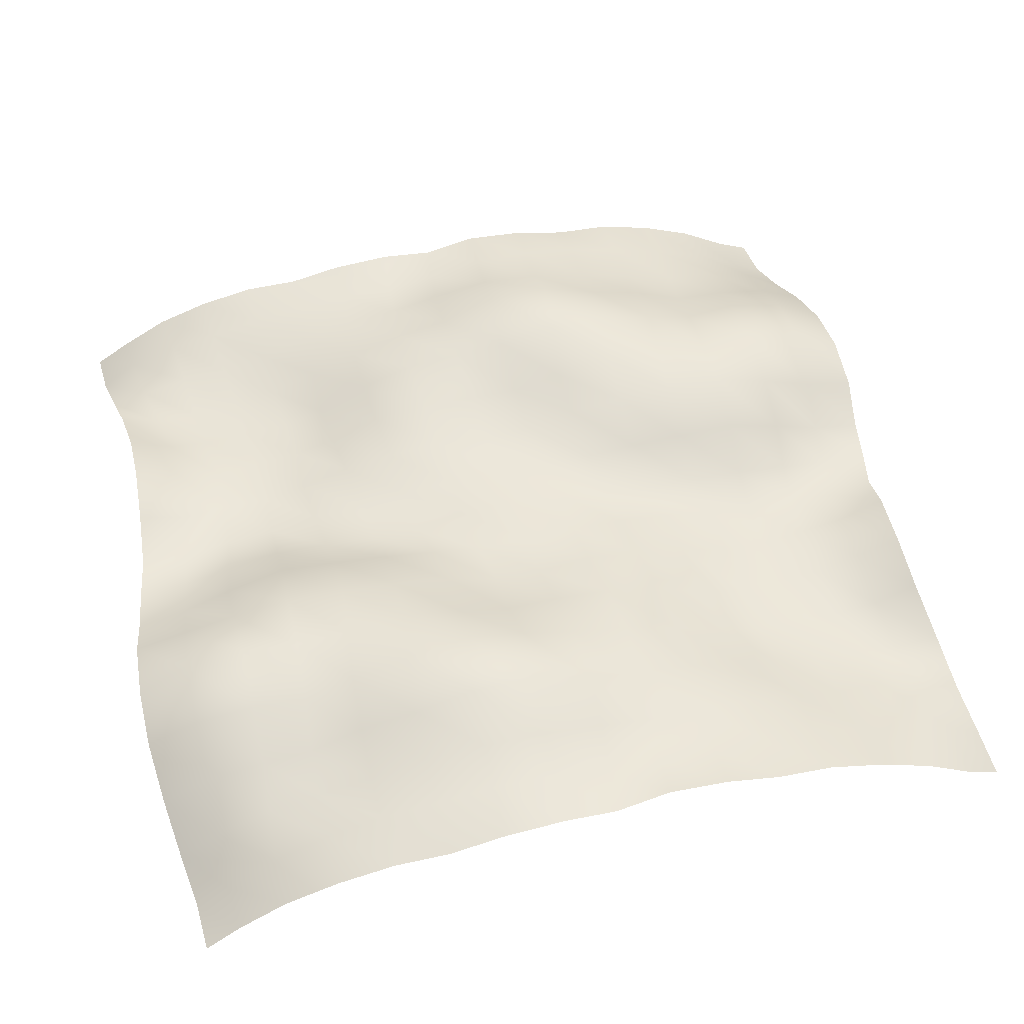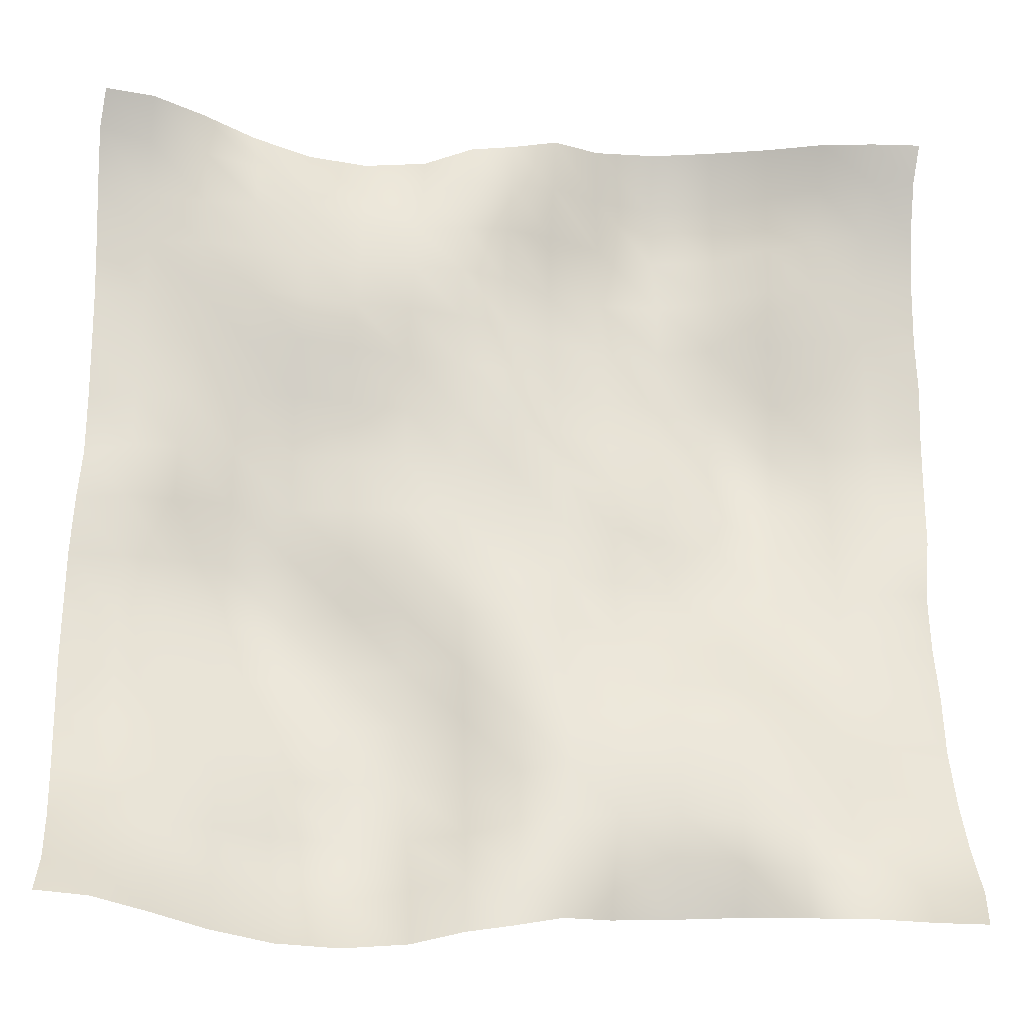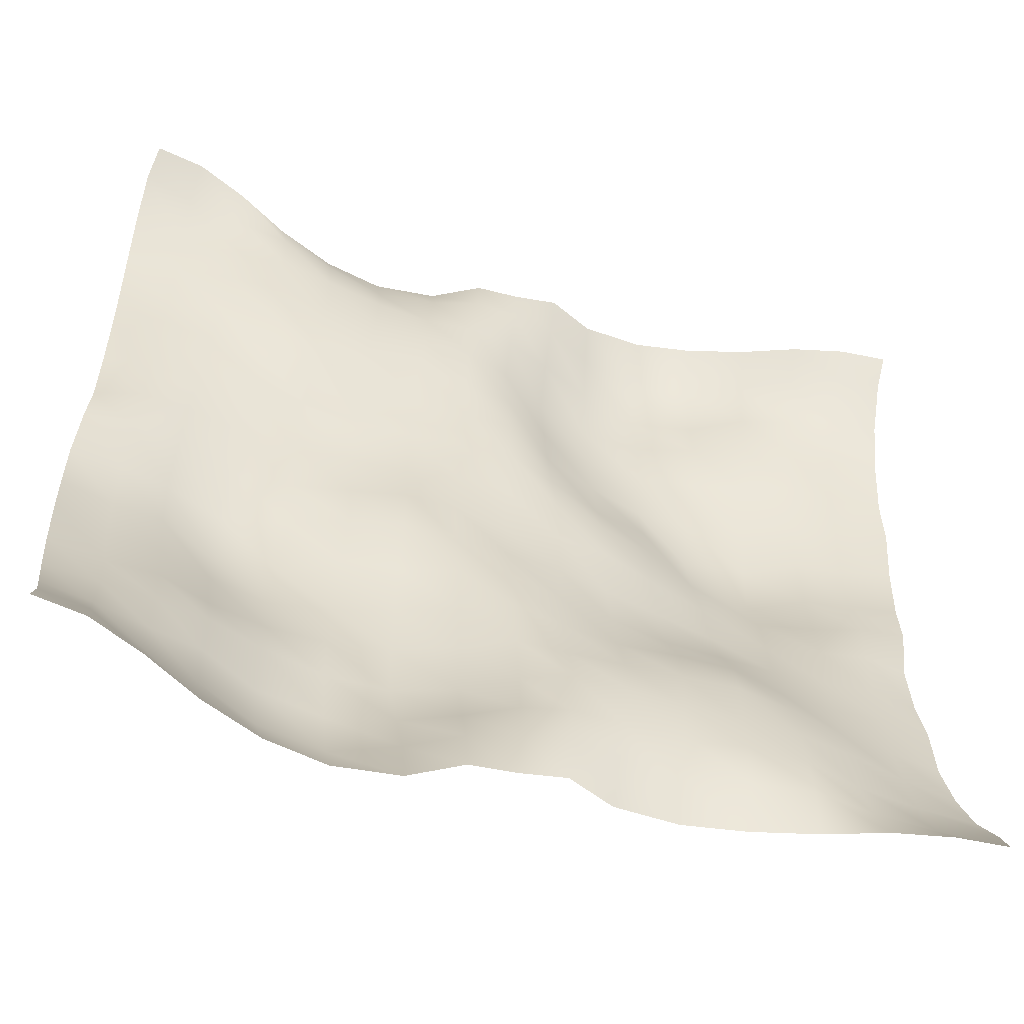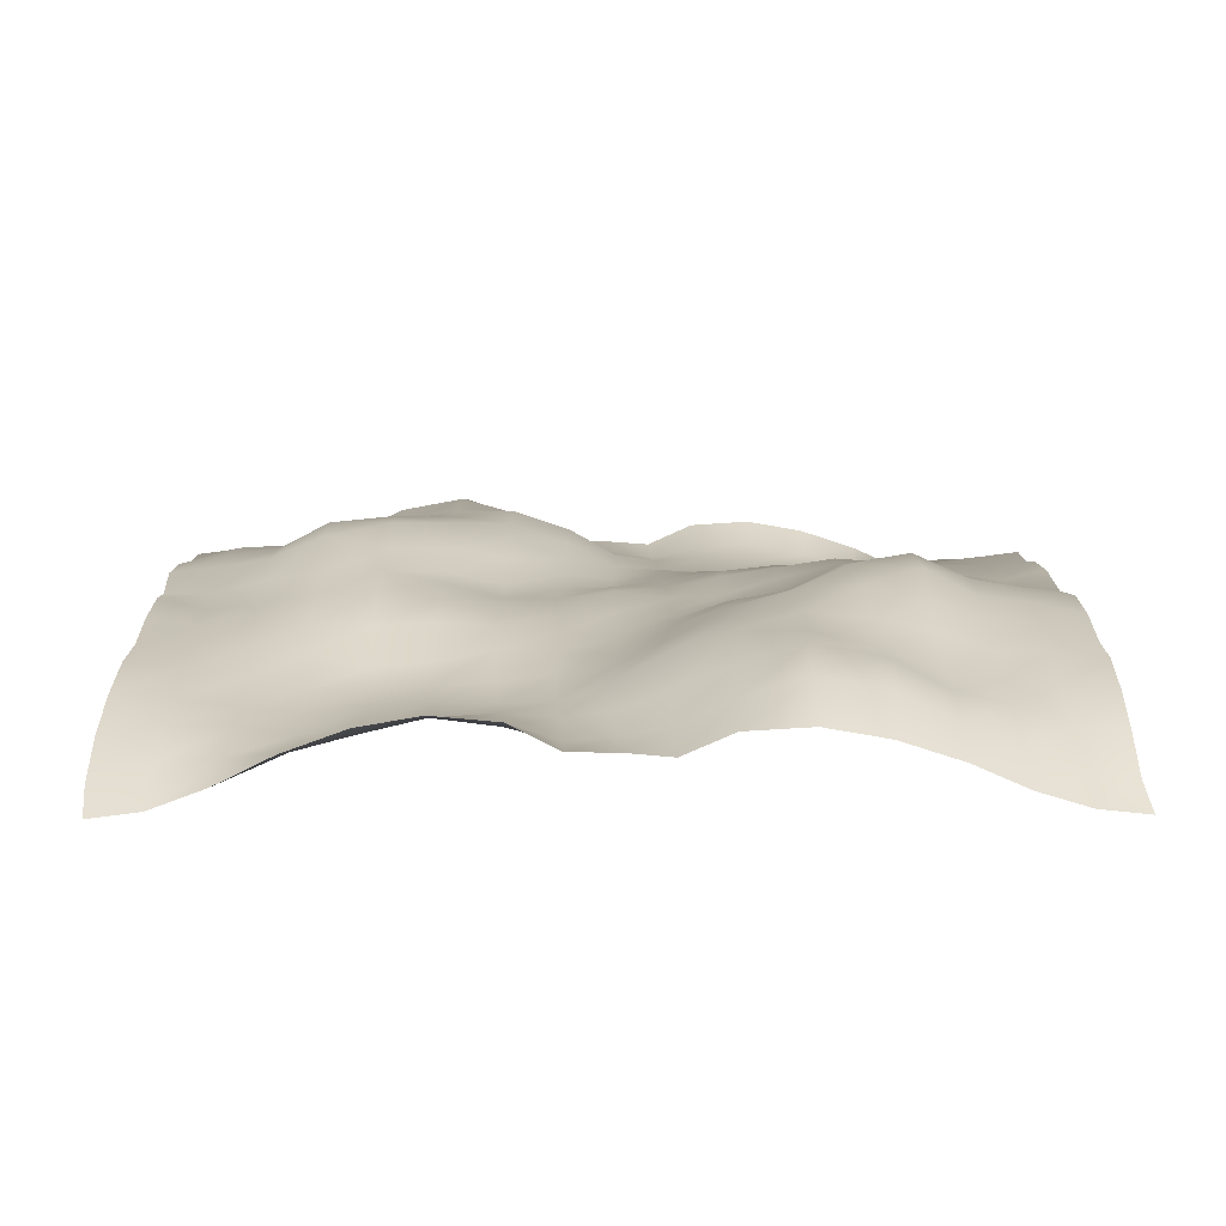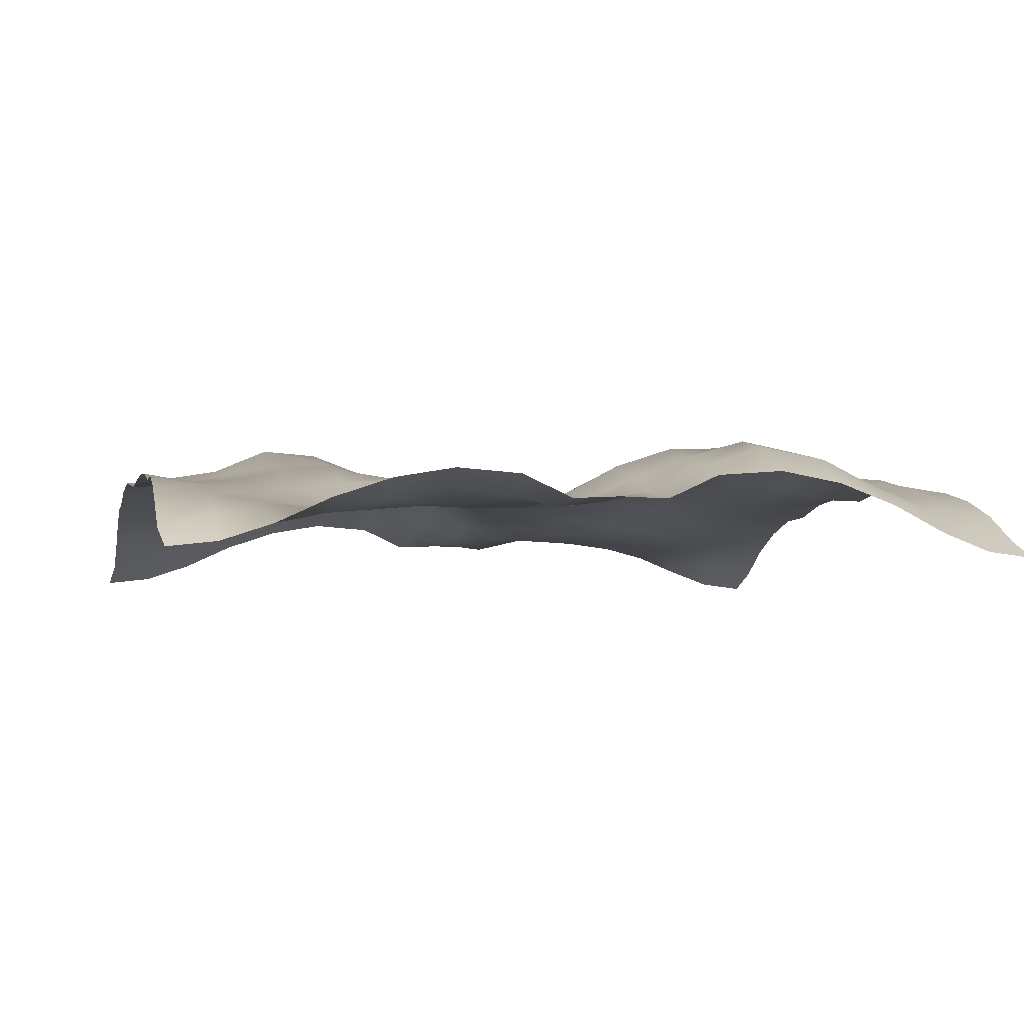
<metadata>
{"format":"obj","ext":"obj","renderer":"f3d","projection":"perspective","resolution":1024,"background":"white","views":[{"elev":49.5,"azim":-104.4,"up":"+Y"},{"elev":-26.9,"azim":-6.8,"up":"+Z"},{"elev":-57.2,"azim":-18.0,"up":"+Z"},{"elev":12.9,"azim":-0.8,"up":"+Y"},{"elev":-4.2,"azim":166.0,"up":"+Y"}]}
</metadata>
<code>
o Plan.003_Plan.001
v 3.007e+04 -6405 -2.885e+04
v 2.665e+04 -6000 -2.873e+04
v 2.302e+04 -4767 -2.824e+04
v 1.923e+04 -2987 -2.777e+04
v 1.509e+04 -1557 -2.744e+04
v 1.087e+04 -810.5 -2.749e+04
v 6449 -1149 -2.782e+04
v 3071 -2766 -2.826e+04
v -97.46 -2638 -2.885e+04
v -3266 -2766 -2.943e+04
v -6643 -1149 -2.988e+04
v -1.106e+04 -810.5 -3.02e+04
v -1.528e+04 -1557 -3.025e+04
v -1.942e+04 -2987 -2.992e+04
v -2.322e+04 -4767 -2.945e+04
v -2.684e+04 -6000 -2.896e+04
v -3.027e+04 -6405 -2.885e+04
v 3.035e+04 -5086 -2.633e+04
v 2.674e+04 -4149 -2.607e+04
v 2.269e+04 -3832 -2.554e+04
v 1.891e+04 -3749 -2.471e+04
v 1.506e+04 -2823 -2.429e+04
v 1.088e+04 -1850 -2.419e+04
v 6619 -2341 -2.442e+04
v 3260 -3135 -2.492e+04
v 47.17 -2734 -2.527e+04
v -3162 -2050 -2.577e+04
v -6641 -308.5 -2.607e+04
v -1.099e+04 1201 -2.648e+04
v -1.561e+04 380.4 -2.658e+04
v -1.951e+04 -1497 -2.653e+04
v -2.326e+04 -3048 -2.66e+04
v -2.676e+04 -4762 -2.654e+04
v -2.999e+04 -5086 -2.633e+04
v 3.029e+04 -3082 -2.283e+04
v 2.661e+04 -2776 -2.239e+04
v 2.25e+04 -2903 -2.196e+04
v 1.876e+04 -3584 -2.167e+04
v 1.501e+04 -3187 -2.124e+04
v 1.099e+04 -2707 -2.094e+04
v 6985 -2428 -2.106e+04
v 3411 -2658 -2.133e+04
v 260.8 -2171 -2.174e+04
v -3086 -785.6 -2.219e+04
v -6845 768.5 -2.231e+04
v -1.119e+04 2032 -2.215e+04
v -1.583e+04 1157 -2.223e+04
v -1.955e+04 -815.5 -2.238e+04
v -2.308e+04 -1678 -2.264e+04
v -2.663e+04 -2627 -2.291e+04
v -3.005e+04 -3082 -2.283e+04
v 3.014e+04 -1665 -1.901e+04
v 2.641e+04 -2049 -1.879e+04
v 2.249e+04 -2754 -1.852e+04
v 1.884e+04 -3041 -1.822e+04
v 1.499e+04 -2842 -1.796e+04
v 1.11e+04 -2657 -1.777e+04
v 7130 -2757 -1.762e+04
v 3662 -2648 -1.773e+04
v 369 -1490 -1.779e+04
v -3070 446.9 -1.793e+04
v -7206 1825 -1.808e+04
v -1.149e+04 1818 -1.814e+04
v -1.578e+04 788.9 -1.843e+04
v -1.949e+04 -592.7 -1.881e+04
v -2.298e+04 -1202 -1.887e+04
v -2.649e+04 -1373 -1.902e+04
v -3.019e+04 -1665 -1.901e+04
v 3e+04 -733.4 -1.493e+04
v 2.642e+04 -1195 -1.495e+04
v 2.257e+04 -1771 -1.506e+04
v 1.88e+04 -2501 -1.495e+04
v 1.507e+04 -2822 -1.454e+04
v 1.129e+04 -2459 -1.435e+04
v 7380 -2231 -1.44e+04
v 3628 -1865 -1.42e+04
v 198 -1525 -1.384e+04
v -3185 231.4 -1.373e+04
v -7299 1712 -1.383e+04
v -1.146e+04 2112 -1.427e+04
v -1.561e+04 1785 -1.476e+04
v -1.957e+04 937.5 -1.499e+04
v -2.308e+04 -265 -1.504e+04
v -2.654e+04 -259.5 -1.506e+04
v -3.034e+04 -733.4 -1.493e+04
v 2.99e+04 -630.8 -1.095e+04
v 2.652e+04 -862.6 -1.103e+04
v 2.282e+04 -819.9 -1.123e+04
v 1.887e+04 -1162 -1.138e+04
v 1.515e+04 -2062 -1.138e+04
v 1.148e+04 -1791 -1.114e+04
v 7482 -1190 -1.077e+04
v 3438 -1358 -1.042e+04
v 68.11 -1650 -1.008e+04
v -3335 -43.53 -9818
v -7300 1398 -9757
v -1.129e+04 2536 -9955
v -1.55e+04 2918 -1.053e+04
v -1.973e+04 1851 -1.089e+04
v -2.317e+04 722.4 -1.097e+04
v -2.68e+04 526 -1.096e+04
v -3.044e+04 -630.8 -1.095e+04
v 2.985e+04 168.6 -7044
v 2.654e+04 -375.9 -7091
v 2.304e+04 -113.1 -7281
v 1.914e+04 -127.3 -7583
v 1.535e+04 -252.3 -7716
v 1.137e+04 -124.4 -7450
v 7374 -477.3 -7017
v 3443 -983 -6689
v -49.7 -1471 -6450
v -3494 -433 -5966
v -7447 842 -5634
v -1.123e+04 1477 -5564
v -1.513e+04 3327 -6021
v -1.984e+04 3197 -6612
v -2.344e+04 1313 -6671
v -2.686e+04 981.2 -6787
v -3.048e+04 168.6 -7044
v 2.985e+04 460.8 -2631
v 2.658e+04 -291.5 -2971
v 2.324e+04 137.9 -3285
v 1.942e+04 849.5 -3556
v 1.531e+04 1151 -3629
v 1.12e+04 598.8 -3281
v 7307 38.35 -2965
v 3559 -666.2 -2820
v -39.18 -641.6 -2761
v -3839 -664.3 -2292
v -7455 -270.6 -1855
v -1.12e+04 617.5 -1823
v -1.506e+04 2364 -1648
v -1.974e+04 3178 -1809
v -2.362e+04 1511 -2247
v -2.69e+04 967.5 -2369
v -3.049e+04 460.8 -2631
v 3.007e+04 -124.8 1321
v 2.676e+04 -10.46 841.3
v 2.337e+04 843.1 546.4
v 1.947e+04 1568 298.9
v 1.516e+04 1670 462.5
v 1.101e+04 637.3 702.6
v 7259 -414.2 995.3
v 3750 -555 1139
v -97.46 -28.7 1321
v -3945 -555 1504
v -7454 -414.2 1647
v -1.12e+04 637.3 1940
v -1.535e+04 1670 2180
v -1.966e+04 1568 2344
v -2.356e+04 843.1 2096
v -2.695e+04 -10.46 1801
v -3.027e+04 -124.8 1321
v 3.029e+04 460.8 5273
v 2.671e+04 967.5 5011
v 2.343e+04 1511 4890
v 1.954e+04 3178 4452
v 1.486e+04 2364 4290
v 1.101e+04 617.5 4466
v 7261 -270.6 4497
v 3644 -664.3 4934
v -155.7 -641.6 5403
v -3754 -666.2 5462
v -7502 38.35 5608
v -1.139e+04 598.8 5923
v -1.551e+04 1151 6271
v -1.961e+04 849.5 6198
v -2.344e+04 137.9 5927
v -2.677e+04 -291.5 5614
v -3.004e+04 460.8 5273
v 3.029e+04 168.6 9686
v 2.667e+04 981.2 9429
v 2.324e+04 1313 9314
v 1.964e+04 3197 9254
v 1.494e+04 3327 8663
v 1.104e+04 1477 8206
v 7252 842 8276
v 3299 -433 8609
v -145.2 -1471 9092
v -3638 -983 9332
v -7569 -477.3 9660
v -1.156e+04 -124.4 1.009e+04
v -1.554e+04 -252.3 1.036e+04
v -1.933e+04 -127.3 1.023e+04
v -2.323e+04 -113.1 9923
v -2.673e+04 -375.9 9734
v -3.005e+04 168.6 9686
v 3.024e+04 -630.8 1.359e+04
v 2.661e+04 526 1.361e+04
v 2.297e+04 722.4 1.361e+04
v 1.953e+04 1851 1.353e+04
v 1.531e+04 2918 1.317e+04
v 1.11e+04 2536 1.26e+04
v 7105 1398 1.24e+04
v 3140 -43.53 1.246e+04
v -263 -1650 1.272e+04
v -3633 -1358 1.306e+04
v -7677 -1190 1.341e+04
v -1.167e+04 -1791 1.378e+04
v -1.534e+04 -2062 1.402e+04
v -1.907e+04 -1162 1.403e+04
v -2.302e+04 -819.9 1.388e+04
v -2.672e+04 -862.6 1.367e+04
v -3.01e+04 -630.8 1.359e+04
v 3.014e+04 -733.4 1.758e+04
v 2.635e+04 -259.5 1.77e+04
v 2.289e+04 -265 1.769e+04
v 1.938e+04 937.5 1.763e+04
v 1.541e+04 1785 1.741e+04
v 1.126e+04 2112 1.691e+04
v 7104 1712 1.648e+04
v 2990 231.4 1.637e+04
v -392.9 -1525 1.649e+04
v -3823 -1865 1.684e+04
v -7574 -2231 1.704e+04
v -1.149e+04 -2459 1.7e+04
v -1.527e+04 -2822 1.718e+04
v -1.899e+04 -2501 1.76e+04
v -2.276e+04 -1771 1.77e+04
v -2.661e+04 -1195 1.759e+04
v -3.019e+04 -733.4 1.758e+04
v 3e+04 -1665 2.165e+04
v 2.63e+04 -1373 2.166e+04
v 2.278e+04 -1202 2.151e+04
v 1.93e+04 -592.7 2.145e+04
v 1.559e+04 788.9 2.107e+04
v 1.129e+04 1818 2.079e+04
v 7012 1825 2.073e+04
v 2876 446.9 2.057e+04
v -563.9 -1490 2.043e+04
v -3857 -2648 2.037e+04
v -7325 -2757 2.026e+04
v -1.129e+04 -2657 2.041e+04
v -1.519e+04 -2842 2.06e+04
v -1.903e+04 -3041 2.086e+04
v -2.268e+04 -2754 2.116e+04
v -2.66e+04 -2049 2.143e+04
v -3.034e+04 -1665 2.165e+04
v 2.985e+04 -3082 2.547e+04
v 2.644e+04 -2627 2.556e+04
v 2.288e+04 -1678 2.528e+04
v 1.936e+04 -815.5 2.502e+04
v 1.563e+04 1157 2.488e+04
v 1.099e+04 2032 2.479e+04
v 6650 768.5 2.495e+04
v 2891 -785.6 2.483e+04
v -455.7 -2171 2.438e+04
v -3606 -2658 2.397e+04
v -7180 -2428 2.37e+04
v -1.119e+04 -2707 2.358e+04
v -1.521e+04 -3187 2.388e+04
v -1.896e+04 -3584 2.432e+04
v -2.27e+04 -2903 2.46e+04
v -2.68e+04 -2776 2.503e+04
v -3.048e+04 -3082 2.547e+04
v 2.979e+04 -5086 2.897e+04
v 2.657e+04 -4762 2.919e+04
v 2.307e+04 -3048 2.925e+04
v 1.932e+04 -1497 2.917e+04
v 1.542e+04 380.4 2.922e+04
v 1.079e+04 1201 2.912e+04
v 6446 -308.5 2.871e+04
v 2968 -2050 2.841e+04
v -242.1 -2734 2.792e+04
v -3454 -3135 2.756e+04
v -6814 -2341 2.707e+04
v -1.108e+04 -1850 2.684e+04
v -1.526e+04 -2823 2.693e+04
v -1.911e+04 -3749 2.735e+04
v -2.288e+04 -3832 2.818e+04
v -2.693e+04 -4149 2.872e+04
v -3.054e+04 -5086 2.897e+04
v 3.007e+04 -6405 3.149e+04
v 2.665e+04 -6000 3.16e+04
v 2.302e+04 -4767 3.21e+04
v 1.923e+04 -2987 3.257e+04
v 1.509e+04 -1557 3.289e+04
v 1.087e+04 -810.5 3.284e+04
v 6449 -1149 3.252e+04
v 3071 -2766 3.207e+04
v -97.46 -2638 3.149e+04
v -3266 -2766 3.091e+04
v -6643 -1149 3.046e+04
v -1.106e+04 -810.5 3.013e+04
v -1.528e+04 -1557 3.009e+04
v -1.942e+04 -2987 3.041e+04
v -2.322e+04 -4767 3.088e+04
v -2.684e+04 -6000 3.138e+04
v -3.027e+04 -6405 3.149e+04
f 1 18 19 2
f 2 19 20 3
f 3 20 21 4
f 4 21 22 5
f 5 22 23 6
f 6 23 24 7
f 7 24 25 8
f 8 25 26 9
f 9 26 27 10
f 10 27 28 11
f 11 28 29 12
f 12 29 30 13
f 13 30 31 14
f 14 31 32 15
f 15 32 33 16
f 16 33 34 17
f 18 35 36 19
f 19 36 37 20
f 20 37 38 21
f 21 38 39 22
f 22 39 40 23
f 23 40 41 24
f 24 41 42 25
f 25 42 43 26
f 26 43 44 27
f 27 44 45 28
f 28 45 46 29
f 29 46 47 30
f 30 47 48 31
f 31 48 49 32
f 32 49 50 33
f 33 50 51 34
f 35 52 53 36
f 36 53 54 37
f 37 54 55 38
f 38 55 56 39
f 39 56 57 40
f 40 57 58 41
f 41 58 59 42
f 42 59 60 43
f 43 60 61 44
f 44 61 62 45
f 45 62 63 46
f 46 63 64 47
f 47 64 65 48
f 48 65 66 49
f 49 66 67 50
f 50 67 68 51
f 52 69 70 53
f 53 70 71 54
f 54 71 72 55
f 55 72 73 56
f 56 73 74 57
f 57 74 75 58
f 58 75 76 59
f 59 76 77 60
f 60 77 78 61
f 61 78 79 62
f 62 79 80 63
f 63 80 81 64
f 64 81 82 65
f 65 82 83 66
f 66 83 84 67
f 67 84 85 68
f 69 86 87 70
f 70 87 88 71
f 71 88 89 72
f 72 89 90 73
f 73 90 91 74
f 74 91 92 75
f 75 92 93 76
f 76 93 94 77
f 77 94 95 78
f 78 95 96 79
f 79 96 97 80
f 80 97 98 81
f 81 98 99 82
f 82 99 100 83
f 83 100 101 84
f 84 101 102 85
f 86 103 104 87
f 87 104 105 88
f 88 105 106 89
f 89 106 107 90
f 90 107 108 91
f 91 108 109 92
f 92 109 110 93
f 93 110 111 94
f 94 111 112 95
f 95 112 113 96
f 96 113 114 97
f 97 114 115 98
f 98 115 116 99
f 99 116 117 100
f 100 117 118 101
f 101 118 119 102
f 103 120 121 104
f 104 121 122 105
f 105 122 123 106
f 106 123 124 107
f 107 124 125 108
f 108 125 126 109
f 109 126 127 110
f 110 127 128 111
f 111 128 129 112
f 112 129 130 113
f 113 130 131 114
f 114 131 132 115
f 115 132 133 116
f 116 133 134 117
f 117 134 135 118
f 118 135 136 119
f 120 137 138 121
f 121 138 139 122
f 122 139 140 123
f 123 140 141 124
f 124 141 142 125
f 125 142 143 126
f 126 143 144 127
f 127 144 145 128
f 128 145 146 129
f 129 146 147 130
f 130 147 148 131
f 131 148 149 132
f 132 149 150 133
f 133 150 151 134
f 134 151 152 135
f 135 152 153 136
f 137 154 155 138
f 138 155 156 139
f 139 156 157 140
f 140 157 158 141
f 141 158 159 142
f 142 159 160 143
f 143 160 161 144
f 144 161 162 145
f 145 162 163 146
f 146 163 164 147
f 147 164 165 148
f 148 165 166 149
f 149 166 167 150
f 150 167 168 151
f 151 168 169 152
f 152 169 170 153
f 154 171 172 155
f 155 172 173 156
f 156 173 174 157
f 157 174 175 158
f 158 175 176 159
f 159 176 177 160
f 160 177 178 161
f 161 178 179 162
f 162 179 180 163
f 163 180 181 164
f 164 181 182 165
f 165 182 183 166
f 166 183 184 167
f 167 184 185 168
f 168 185 186 169
f 169 186 187 170
f 171 188 189 172
f 172 189 190 173
f 173 190 191 174
f 174 191 192 175
f 175 192 193 176
f 176 193 194 177
f 177 194 195 178
f 178 195 196 179
f 179 196 197 180
f 180 197 198 181
f 181 198 199 182
f 182 199 200 183
f 183 200 201 184
f 184 201 202 185
f 185 202 203 186
f 186 203 204 187
f 188 205 206 189
f 189 206 207 190
f 190 207 208 191
f 191 208 209 192
f 192 209 210 193
f 193 210 211 194
f 194 211 212 195
f 195 212 213 196
f 196 213 214 197
f 197 214 215 198
f 198 215 216 199
f 199 216 217 200
f 200 217 218 201
f 201 218 219 202
f 202 219 220 203
f 203 220 221 204
f 205 222 223 206
f 206 223 224 207
f 207 224 225 208
f 208 225 226 209
f 209 226 227 210
f 210 227 228 211
f 211 228 229 212
f 212 229 230 213
f 213 230 231 214
f 214 231 232 215
f 215 232 233 216
f 216 233 234 217
f 217 234 235 218
f 218 235 236 219
f 219 236 237 220
f 220 237 238 221
f 222 239 240 223
f 223 240 241 224
f 224 241 242 225
f 225 242 243 226
f 226 243 244 227
f 227 244 245 228
f 228 245 246 229
f 229 246 247 230
f 230 247 248 231
f 231 248 249 232
f 232 249 250 233
f 233 250 251 234
f 234 251 252 235
f 235 252 253 236
f 236 253 254 237
f 237 254 255 238
f 239 256 257 240
f 240 257 258 241
f 241 258 259 242
f 242 259 260 243
f 243 260 261 244
f 244 261 262 245
f 245 262 263 246
f 246 263 264 247
f 247 264 265 248
f 248 265 266 249
f 249 266 267 250
f 250 267 268 251
f 251 268 269 252
f 252 269 270 253
f 253 270 271 254
f 254 271 272 255
f 256 273 274 257
f 257 274 275 258
f 258 275 276 259
f 259 276 277 260
f 260 277 278 261
f 261 278 279 262
f 262 279 280 263
f 263 280 281 264
f 264 281 282 265
f 265 282 283 266
f 266 283 284 267
f 267 284 285 268
f 268 285 286 269
f 269 286 287 270
f 270 287 288 271
f 271 288 289 272

</code>
